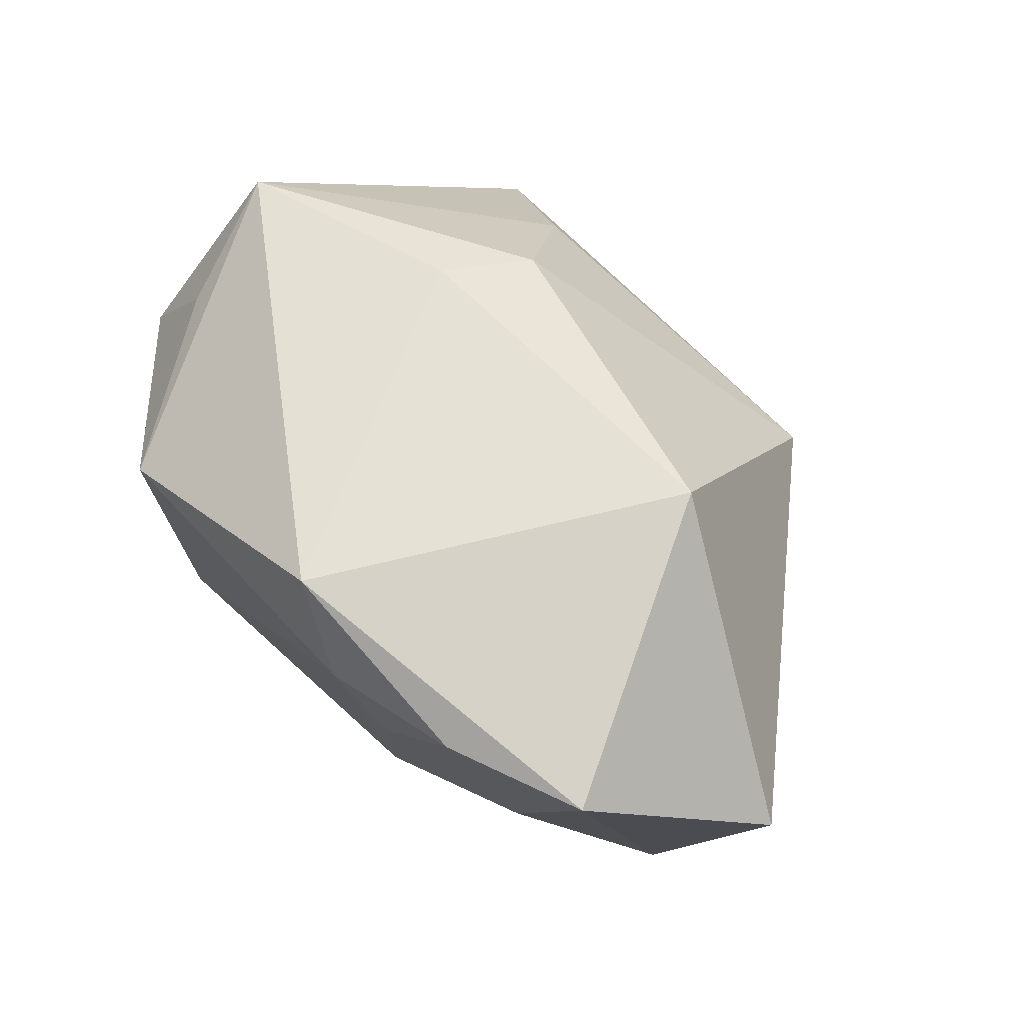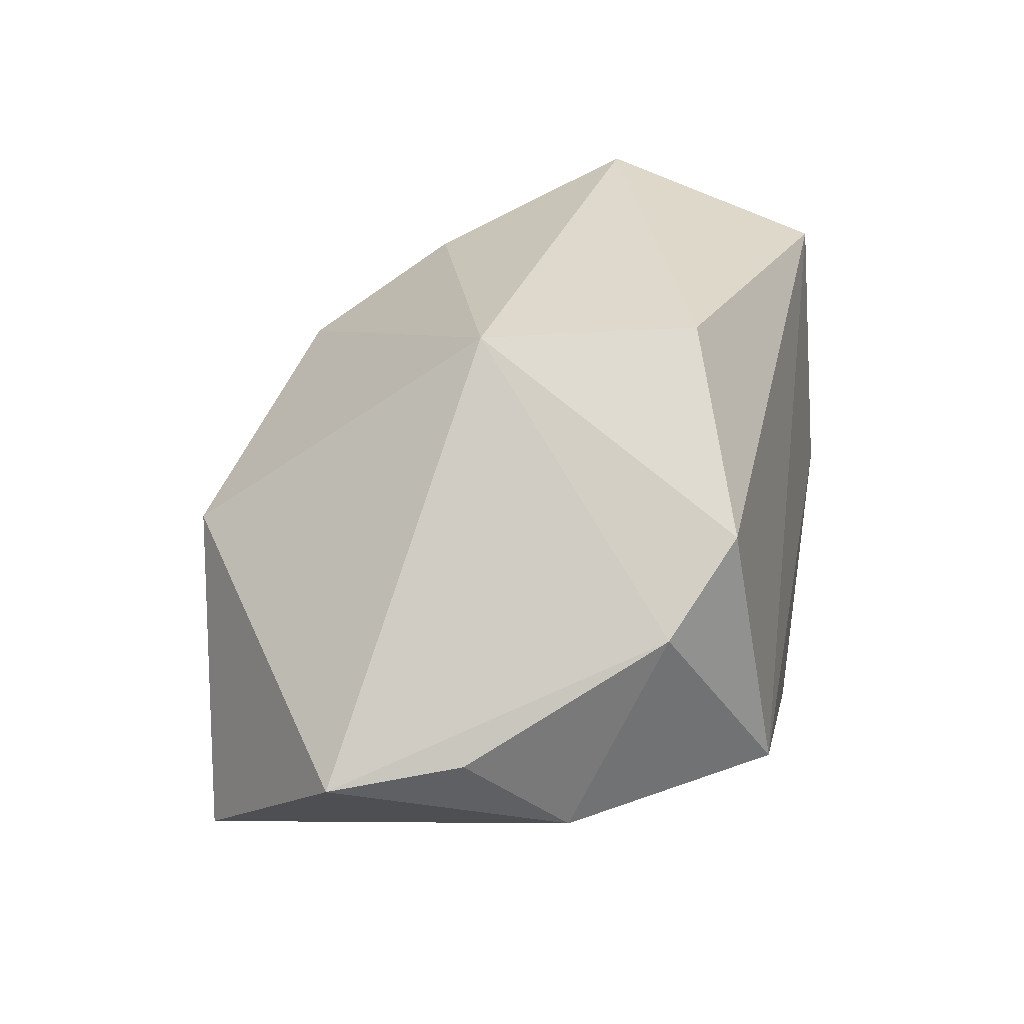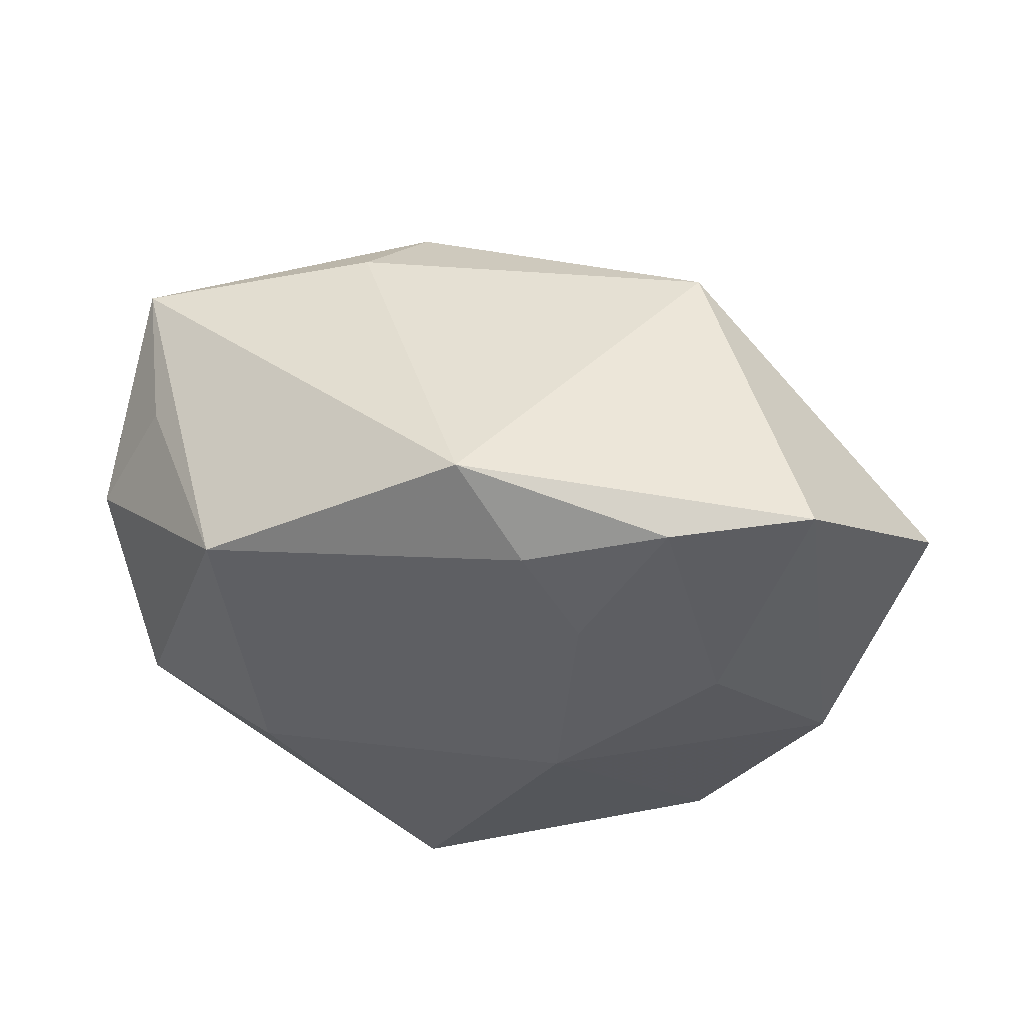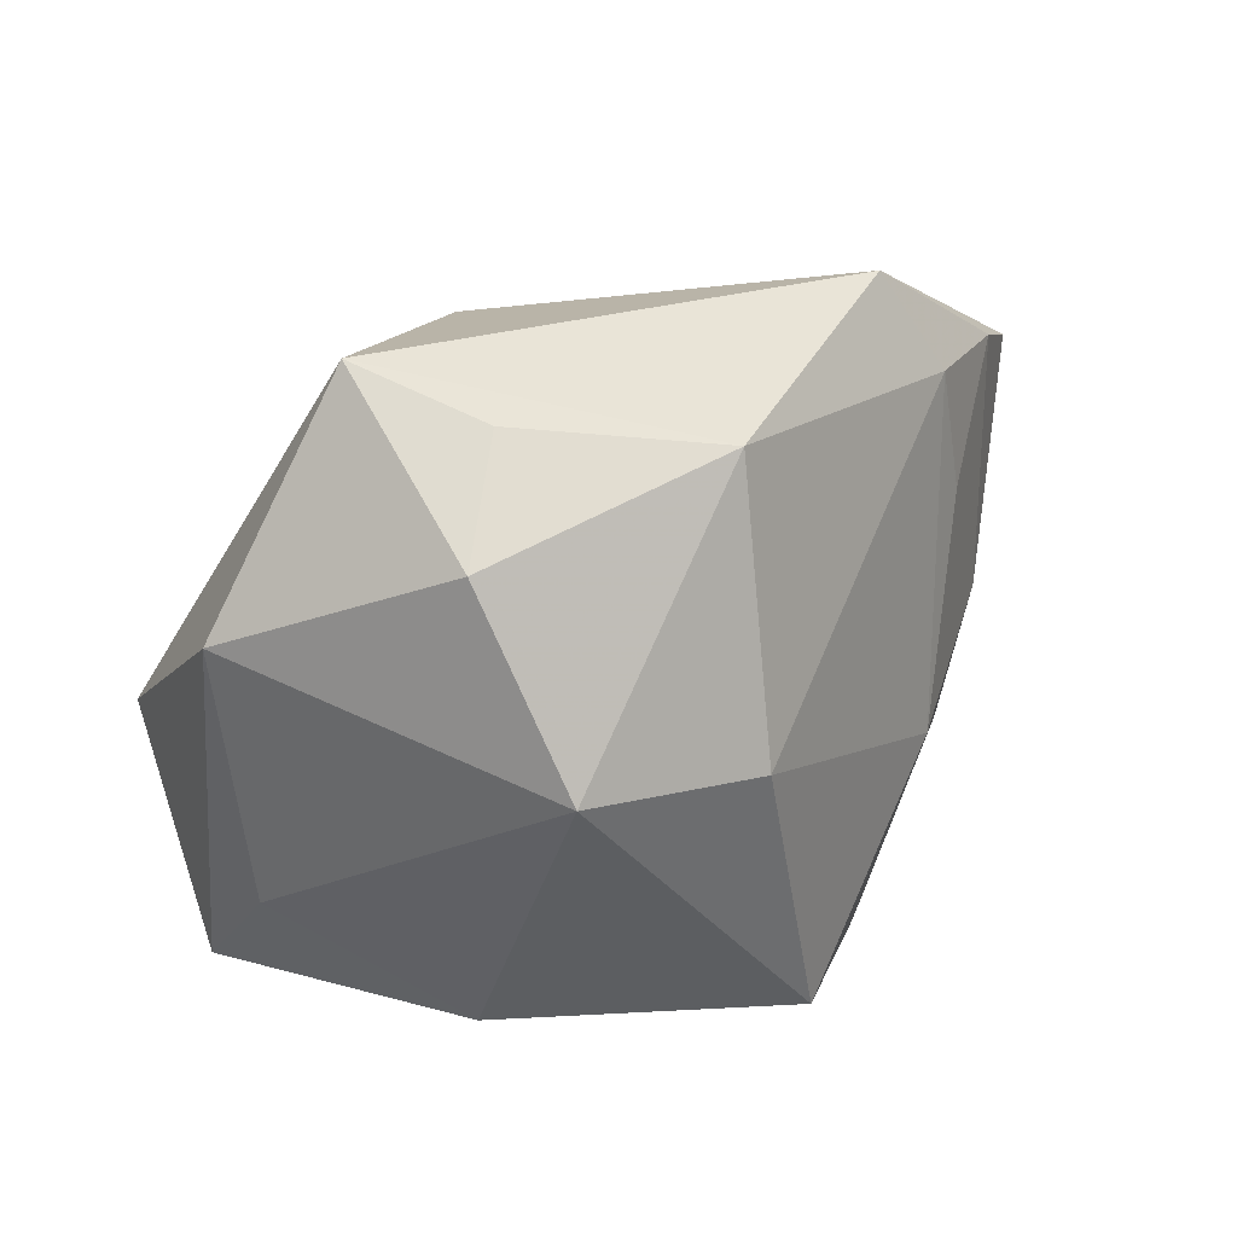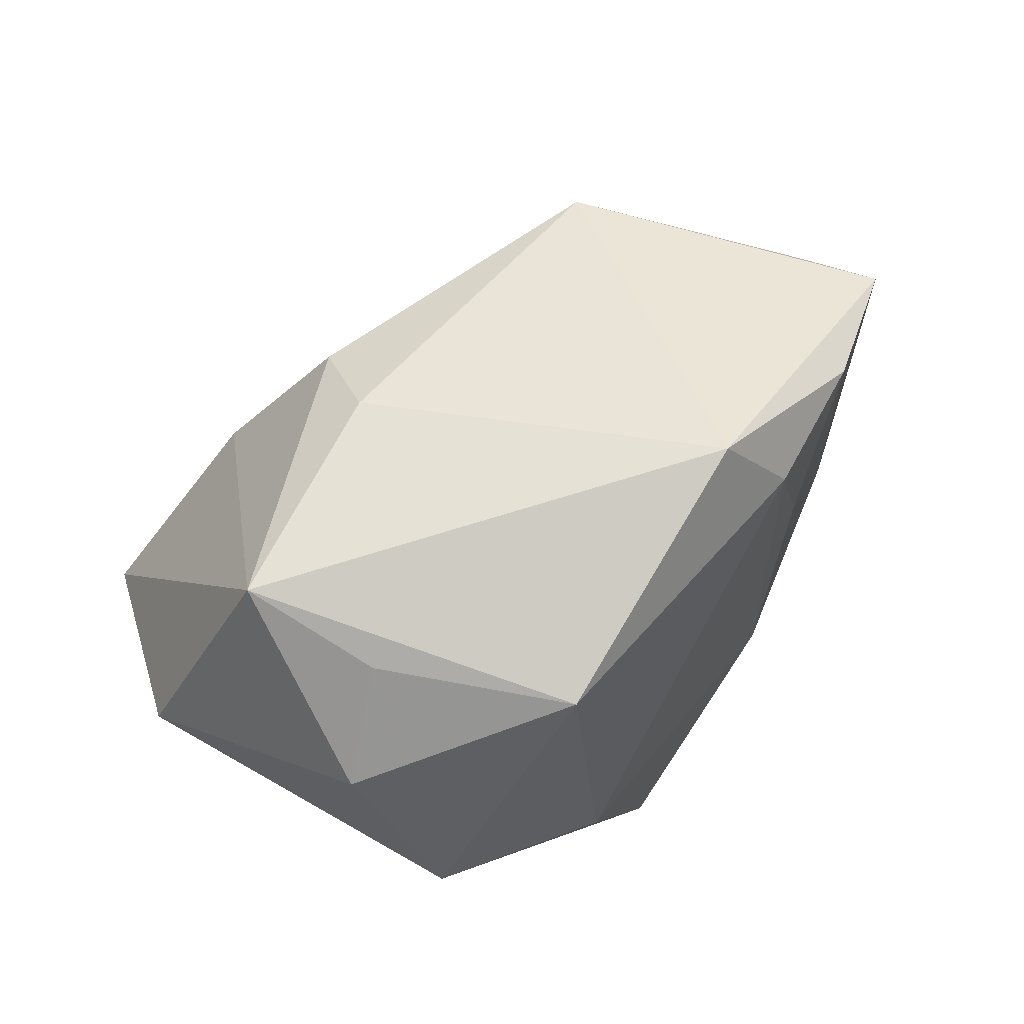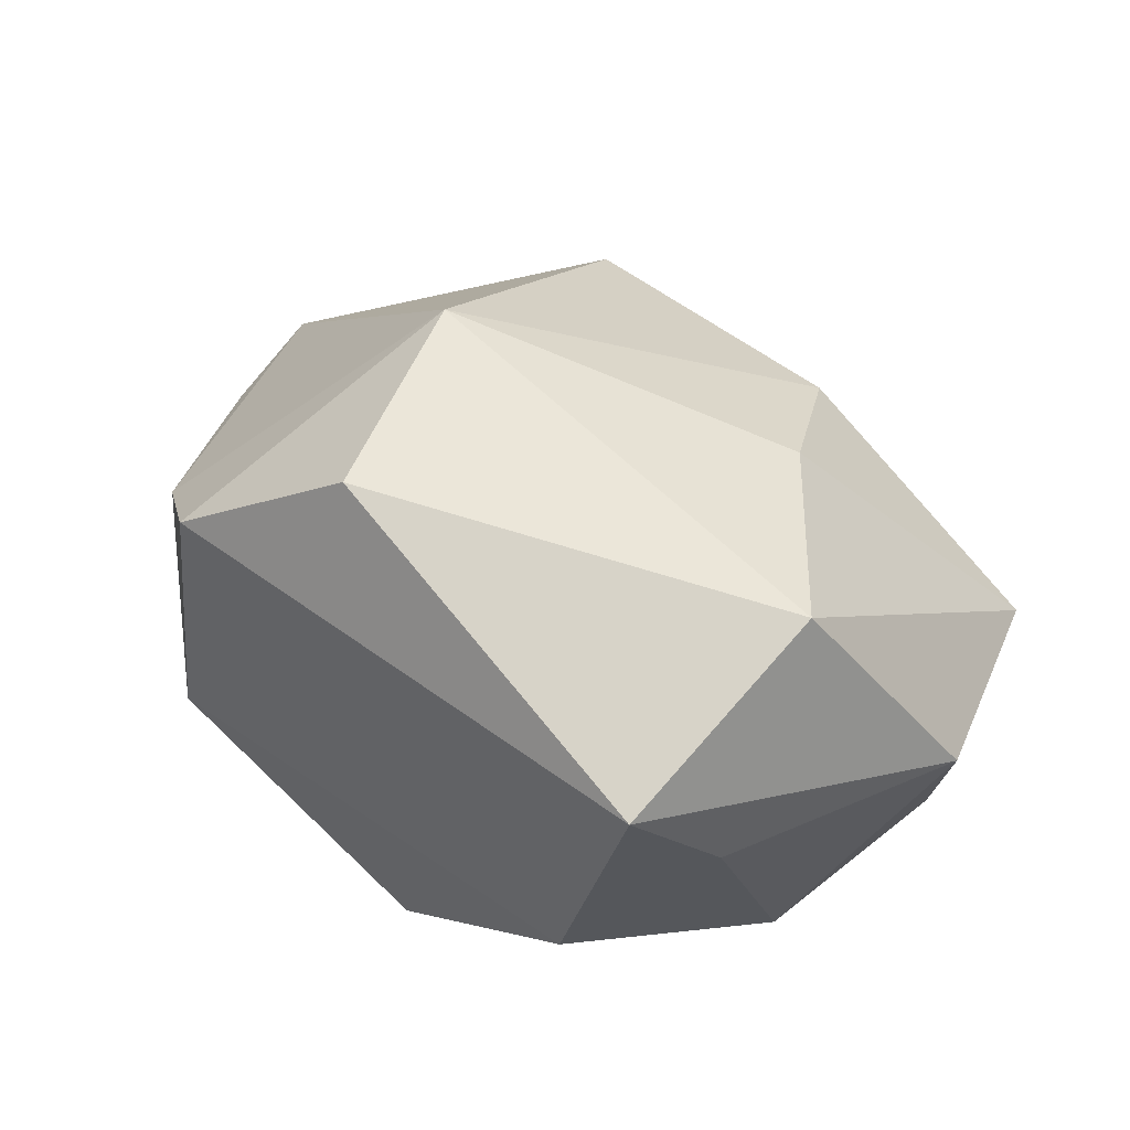
<metadata>
{"format":"obj","ext":"obj","renderer":"f3d","projection":"perspective","resolution":1024,"background":"white","views":[{"elev":70.1,"azim":-132.1,"up":"+Y"},{"elev":32.0,"azim":-78.9,"up":"+Z"},{"elev":43.9,"azim":-168.3,"up":"+Y"},{"elev":7.4,"azim":126.2,"up":"+Y"},{"elev":51.1,"azim":131.8,"up":"+Y"},{"elev":56.9,"azim":38.7,"up":"+Z"}]}
</metadata>
<code>
v 0.04247 0.002634 0.009769
v 0.03241 -0.0206 0.01374
v 0.02216 -0.0306 -0.001598
v -0.01274 -0.008344 -0.02495
v -0.02051 0.03049 0.008671
v -0.04742 0.01041 -0.003728
v 0.02734 -0.02763 0.02465
v -0.002787 0.03252 -0.02535
v 0.001729 -0.0304 -0.02207
v -0.009558 0.02397 -0.02795
v 0.02934 -0.005181 0.03128
v 0.01748 -0.007214 -0.02795
v -0.03577 0.02652 -0.01956
v -0.01704 0.001251 0.03086
v 0.009809 0.02588 0.01566
v -0.03935 -0.01201 -0.01067
v 0.01407 0.02899 0.006937
v -0.01123 -0.01949 0.03114
v -0.04428 -0.002511 -0.001144
v 0.02164 0.0191 -0.02795
v -0.03499 -0.0207 0.009627
v 0.03583 0.02563 0.0005618
v 0.03199 0.02055 -0.01168
v 0.0325 -0.008606 -0.01999
v 0.01618 0.01235 0.0249
v -0.02678 -0.0306 -0.008953
v -0.02275 0.02681 -0.02501
v -0.01486 0.01344 -0.02636
v 0.038 0.009575 -0.01386
v -0.02825 0.003228 -0.02087
v -0.02745 -0.026 0.01733
f 25 15 14
f 14 15 5
f 5 6 14
f 10 20 12
f 8 20 10
f 16 6 13
f 13 5 8
f 6 5 13
f 14 6 21
f 21 31 14
f 22 20 8
f 1 29 22
f 15 25 22
f 12 9 4
f 4 10 12
f 28 10 4
f 8 10 27
f 27 13 8
f 27 10 28
f 14 31 18
f 31 7 18
f 19 6 16
f 16 21 19
f 19 21 6
f 31 21 26
f 9 3 26
f 26 21 16
f 26 7 31
f 26 3 7
f 16 4 26
f 26 4 9
f 23 29 20
f 20 22 23
f 23 22 29
f 8 5 17
f 17 22 8
f 17 5 15
f 15 22 17
f 16 13 30
f 30 4 16
f 13 27 30
f 28 4 30
f 30 27 28
f 11 18 7
f 11 7 1
f 11 25 14
f 14 18 11
f 1 22 11
f 11 22 25
f 24 9 12
f 24 3 9
f 12 20 24
f 20 29 24
f 24 29 1
f 7 3 2
f 3 24 2
f 1 7 2
f 2 24 1

</code>
